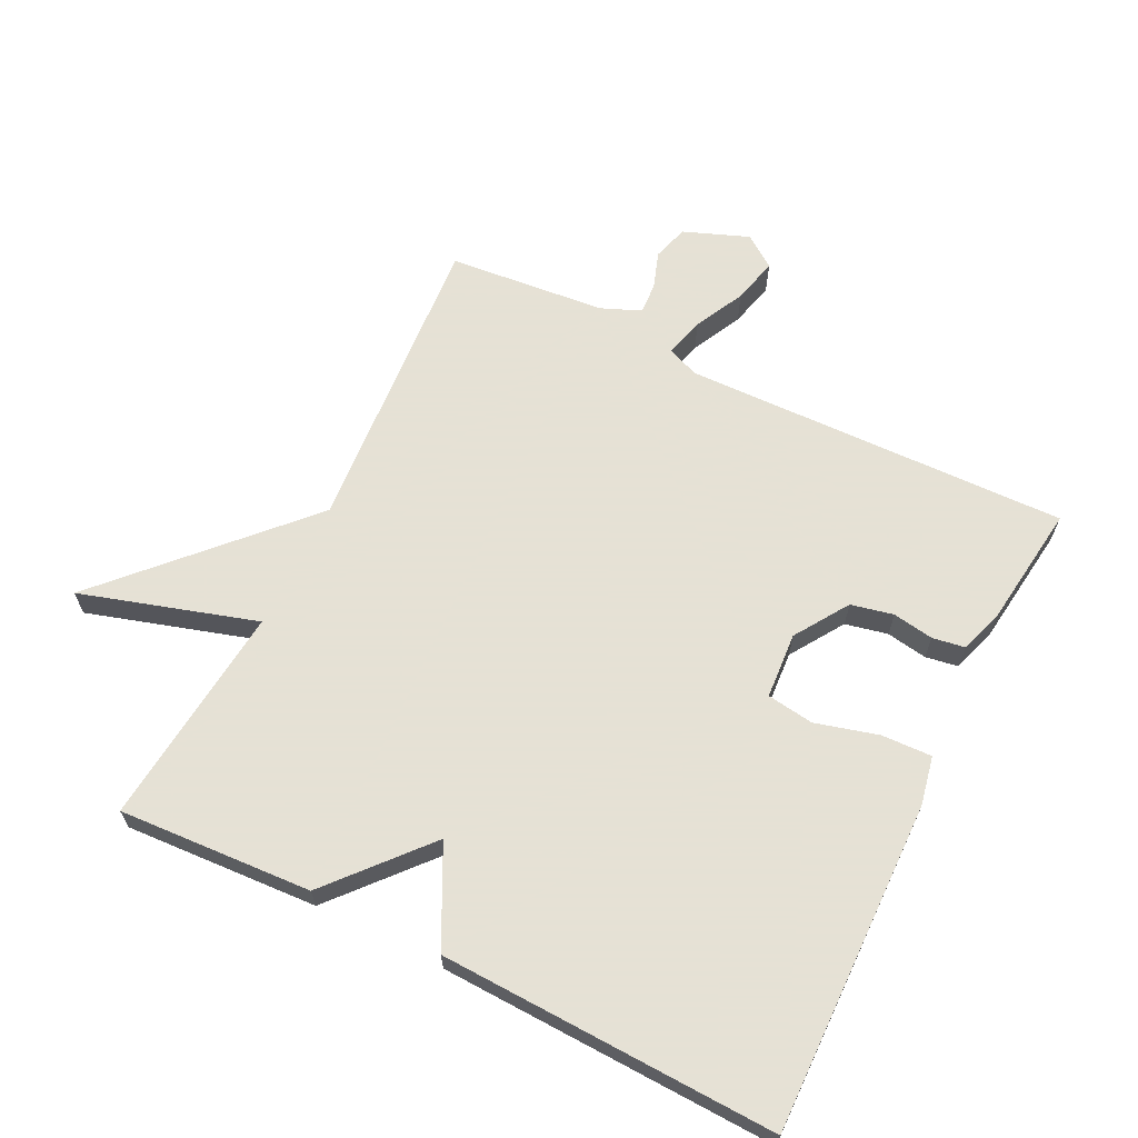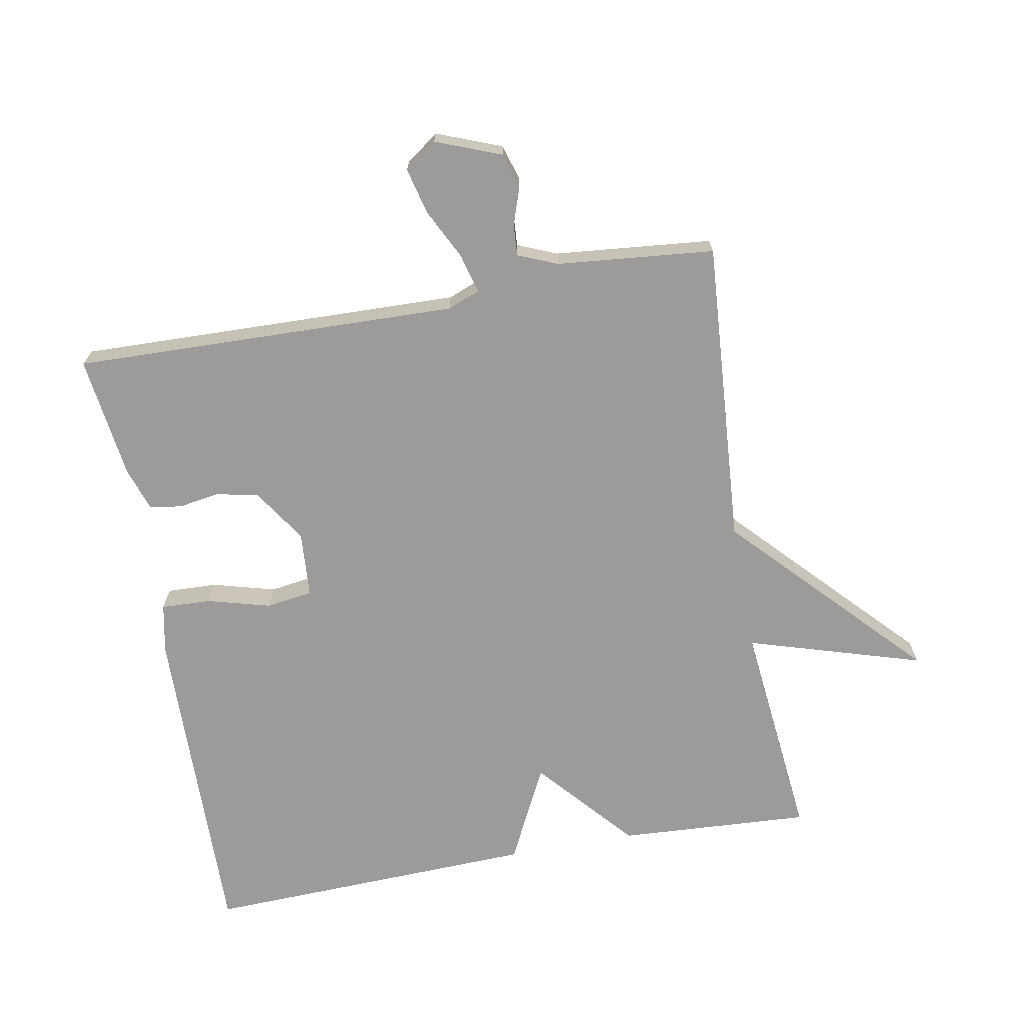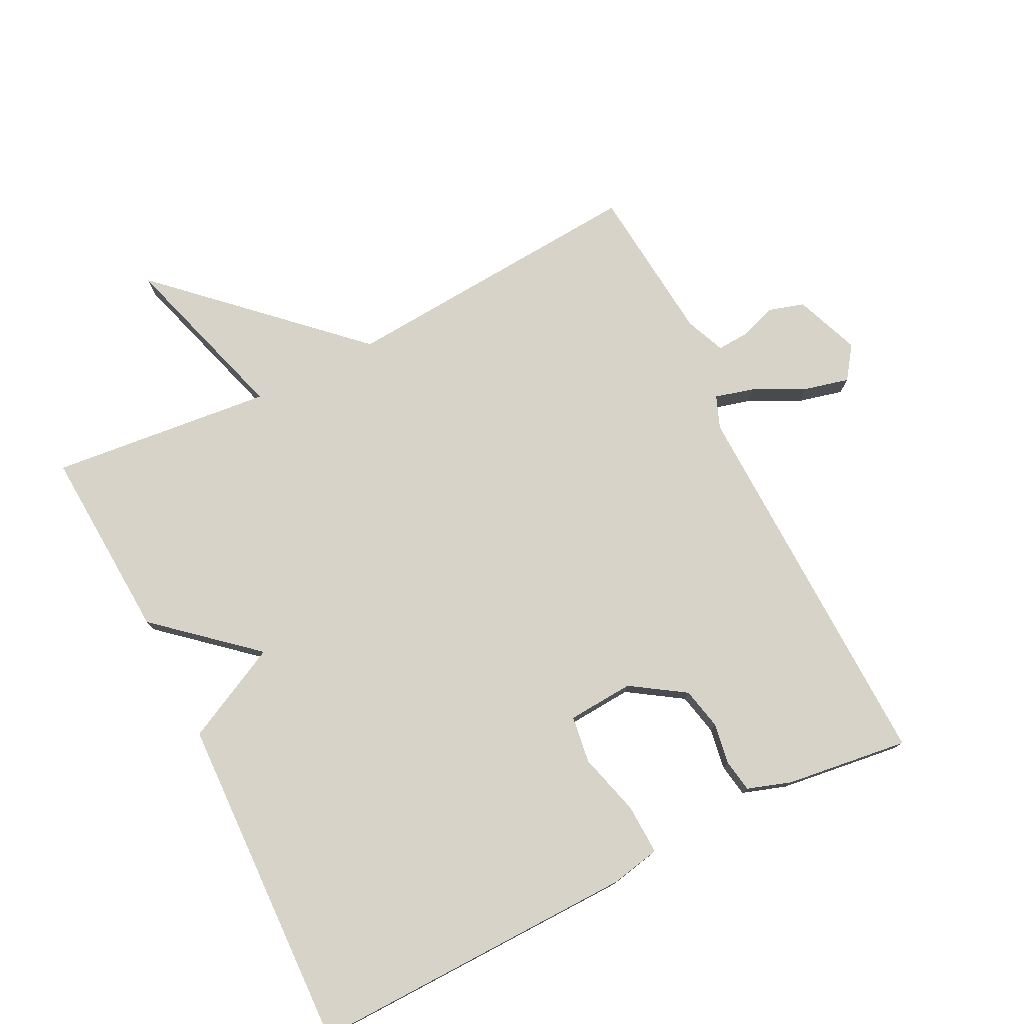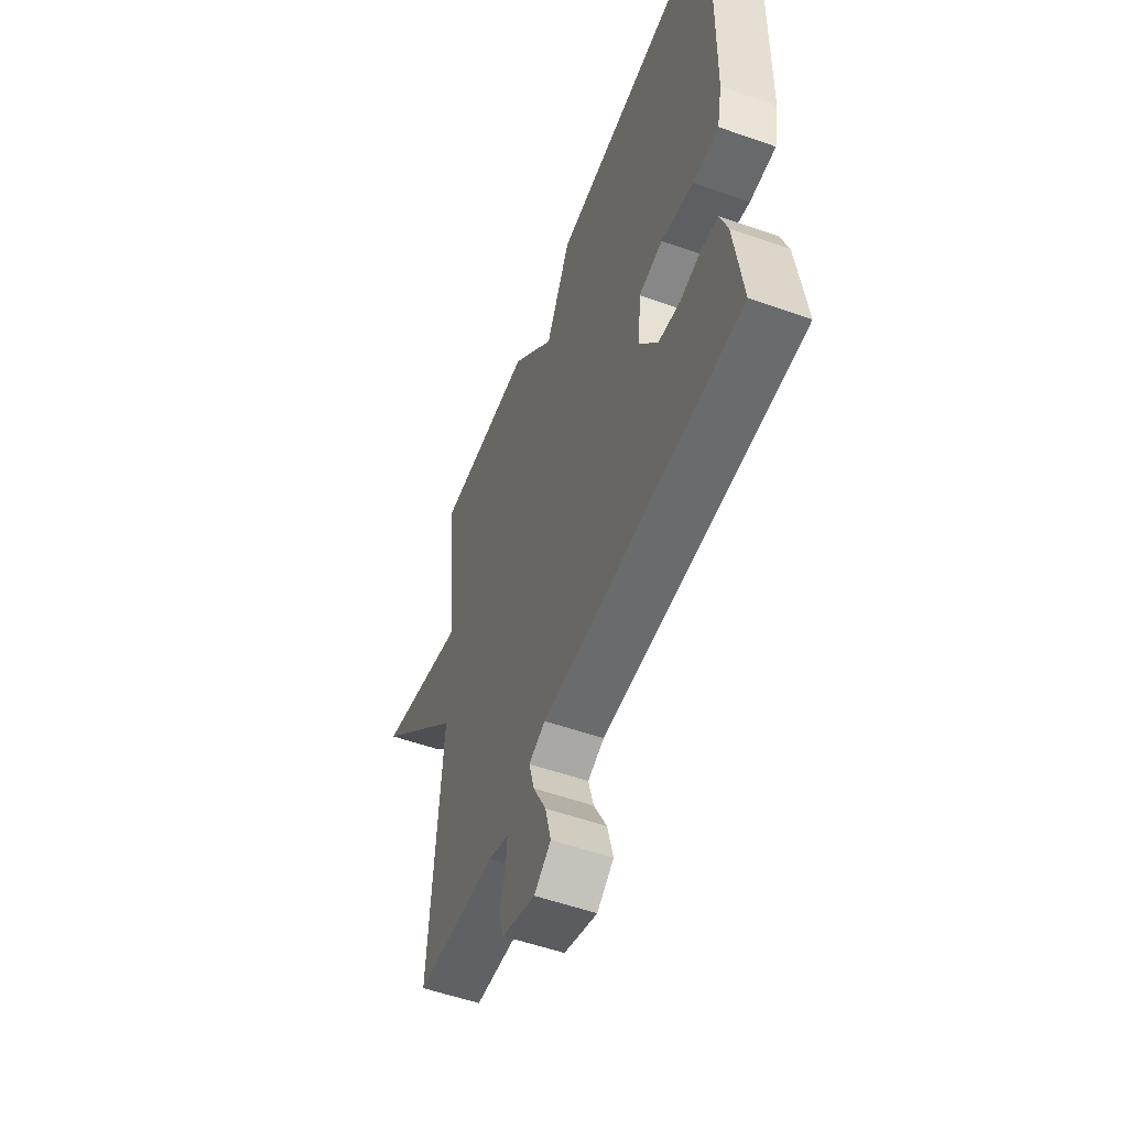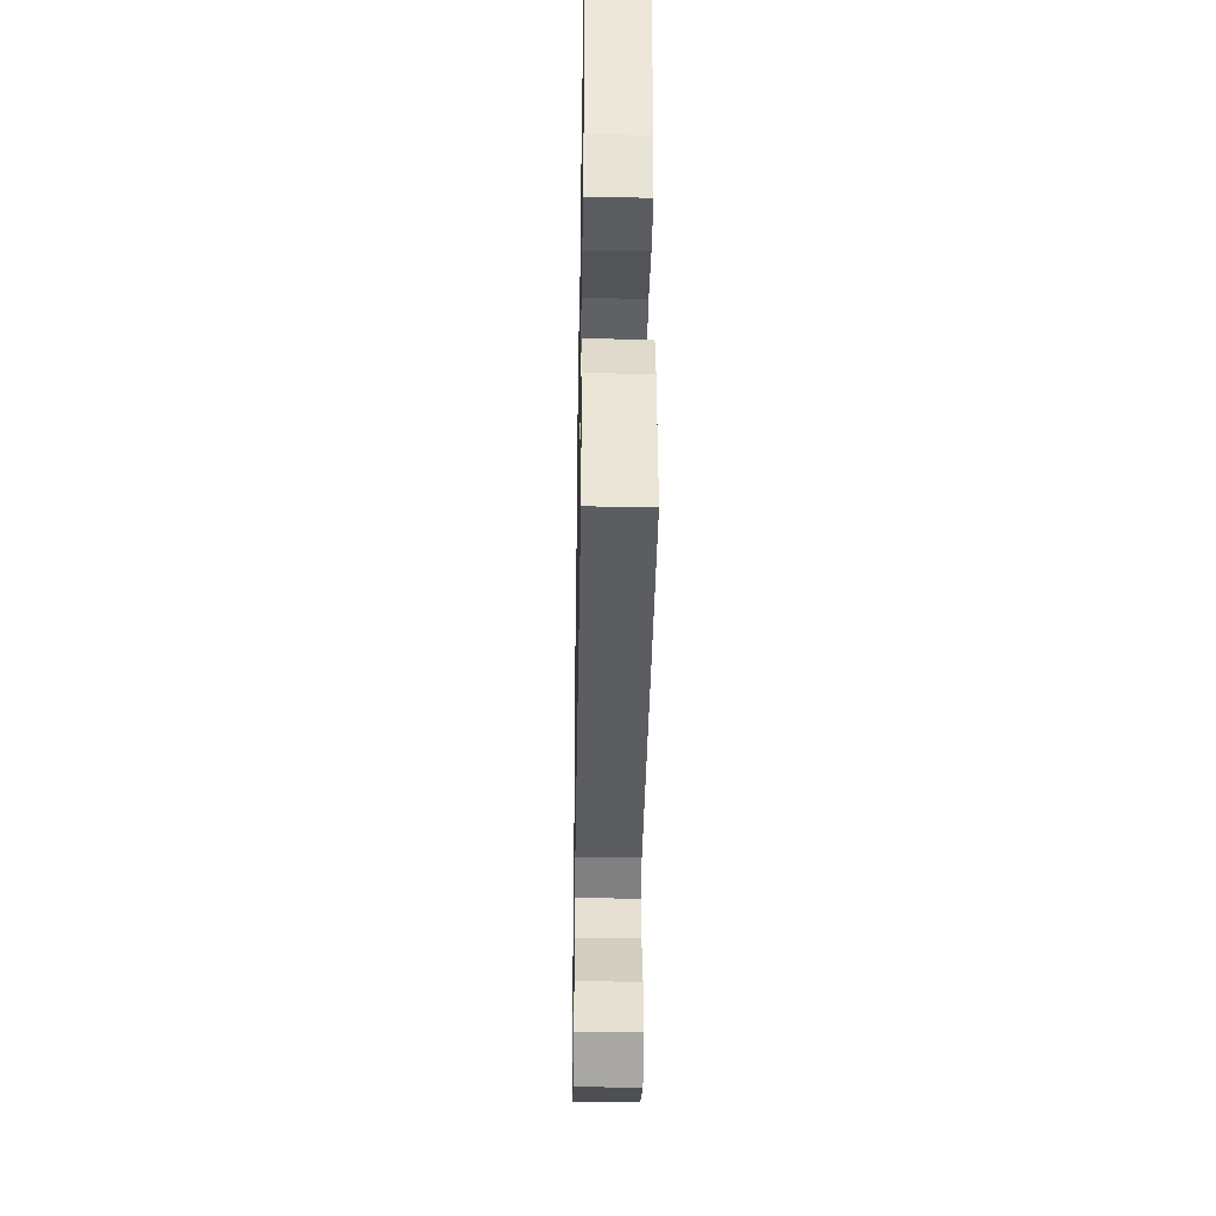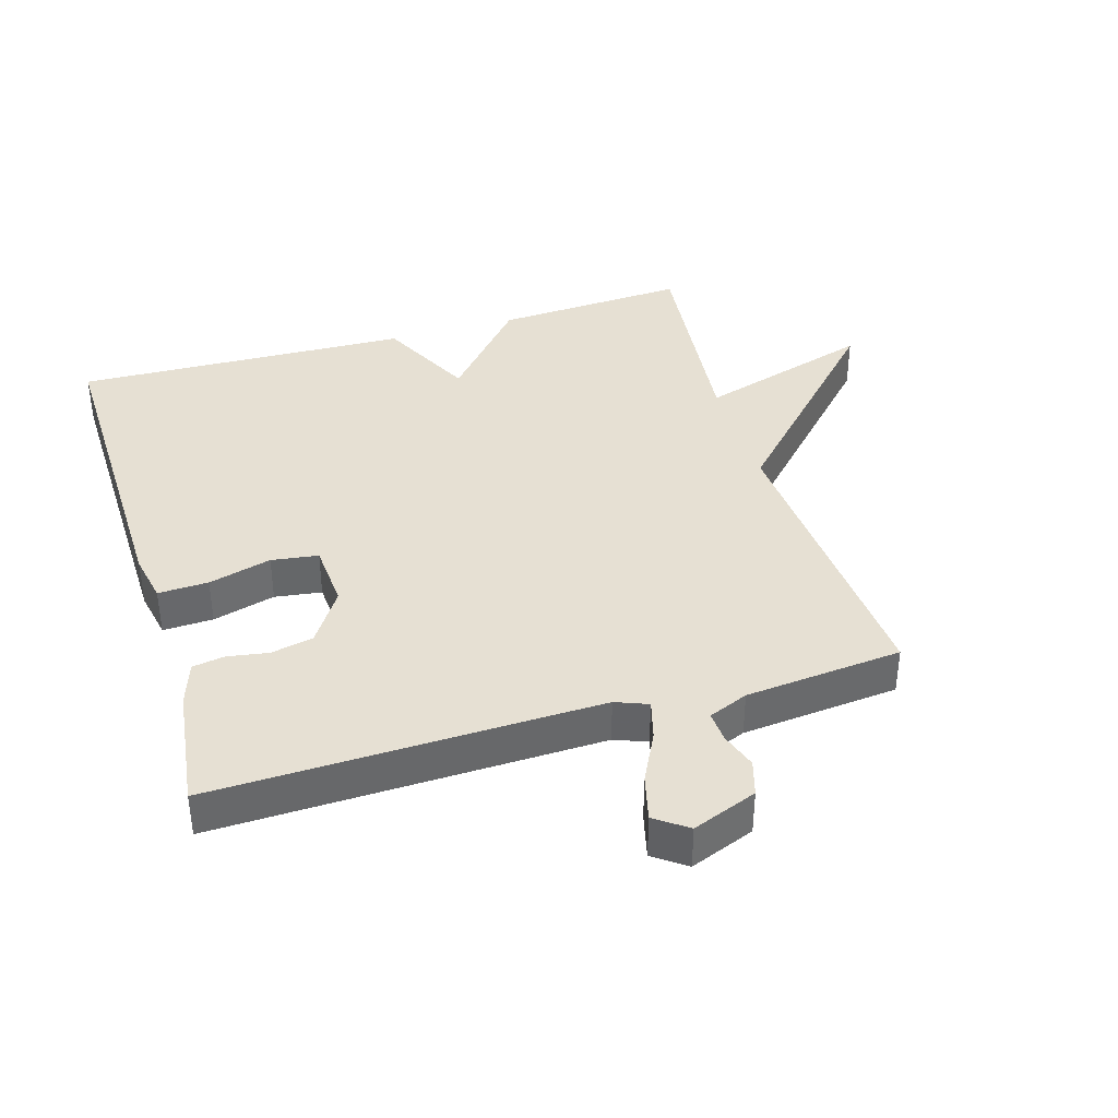
<metadata>
{"format":"obj","ext":"obj","renderer":"f3d","projection":"perspective","resolution":1024,"background":"white","views":[{"elev":64.9,"azim":26.4,"up":"+Y"},{"elev":-69.7,"azim":-169.6,"up":"+Y"},{"elev":77.0,"azim":63.4,"up":"+Y"},{"elev":-54.8,"azim":69.6,"up":"+Z"},{"elev":-38.8,"azim":89.0,"up":"+Z"},{"elev":38.5,"azim":163.4,"up":"+Y"}]}
</metadata>
<code>
v -0.5 0.07 -0.5
v -0.466 0.07 -0.036
v -0.731 0.07 0.245
v -0.466 0.07 0.164
v -0.5 0.07 0.5
v -0.208 0.07 0.483
v -0.081 0.07 0.337
v -0.008 0.07 0.483
v 0.5 0.07 0.5
v 0.49 0.07 0.001
v 0.475 0.07 -0.074
v 0.399 0.07 -0.071
v 0.304 0.07 -0.045
v 0.233 0.07 -0.055
v 0.226 0.07 -0.155
v 0.279 0.07 -0.236
v 0.343 0.07 -0.25
v 0.405 0.07 -0.24
v 0.454 0.07 -0.248
v 0.476 0.07 -0.314
v 0.5 0.07 -0.5
v -0.083 0.07 -0.484
v -0.132 0.07 -0.503
v -0.116 0.07 -0.563
v -0.078 0.07 -0.639
v -0.061 0.07 -0.708
v -0.11 0.07 -0.743
v -0.208 0.07 -0.705
v -0.224 0.07 -0.651
v -0.205 0.07 -0.595
v -0.202 0.07 -0.548
v -0.262 0.07 -0.523
v -0.5 0 -0.5
v -0.466 0 -0.036
v -0.731 0 0.245
v -0.466 0 0.164
v -0.5 0 0.5
v -0.208 0 0.483
v -0.081 0 0.337
v -0.008 0 0.483
v 0.5 0 0.5
v 0.49 0 0.001
v 0.475 0 -0.074
v 0.399 0 -0.071
v 0.304 0 -0.045
v 0.233 0 -0.055
v 0.226 0 -0.155
v 0.279 0 -0.236
v 0.343 0 -0.25
v 0.405 0 -0.24
v 0.454 0 -0.248
v 0.476 0 -0.314
v 0.5 0 -0.5
v -0.083 0 -0.484
v -0.132 0 -0.503
v -0.116 0 -0.563
v -0.078 0 -0.639
v -0.061 0 -0.708
v -0.11 0 -0.743
v -0.208 0 -0.705
v -0.224 0 -0.651
v -0.205 0 -0.595
v -0.202 0 -0.548
v -0.262 0 -0.523
f 28 29 30
f 27 28 30
f 26 27 30
f 25 26 30
f 24 25 30
f 23 24 30 31
f 20 21 22
f 19 20 22
f 18 19 22
f 17 18 22
f 16 17 22 23
f 23 31 32
f 16 23 32
f 15 16 32
f 11 12 13
f 10 11 13
f 9 10 13
f 8 9 13
f 7 8 13
f 7 13 14
f 14 15 32
f 7 14 32
f 6 7 32
f 5 6 32
f 4 5 32
f 32 1 2
f 4 32 2
f 2 3 4
f 62 61 60
f 62 60 59
f 62 59 58
f 62 58 57
f 62 57 56
f 63 62 56 55
f 54 53 52
f 54 52 51
f 54 51 50
f 54 50 49
f 55 54 49 48
f 64 63 55
f 64 55 48
f 64 48 47
f 45 44 43
f 45 43 42
f 45 42 41
f 45 41 40
f 45 40 39
f 46 45 39
f 64 47 46
f 64 46 39
f 64 39 38
f 64 38 37
f 64 37 36
f 34 33 64
f 34 64 36
f 36 35 34
f 1 33 34 2
f 2 34 35 3
f 3 35 36 4
f 4 36 37 5
f 5 37 38 6
f 6 38 39 7
f 7 39 40 8
f 8 40 41 9
f 9 41 42 10
f 10 42 43 11
f 11 43 44 12
f 12 44 45 13
f 13 45 46 14
f 14 46 47 15
f 15 47 48 16
f 16 48 49 17
f 17 49 50 18
f 18 50 51 19
f 19 51 52 20
f 20 52 53 21
f 21 53 54 22
f 22 54 55 23
f 23 55 56 24
f 24 56 57 25
f 25 57 58 26
f 26 58 59 27
f 27 59 60 28
f 28 60 61 29
f 29 61 62 30
f 30 62 63 31
f 31 63 64 32
f 32 64 33 1

</code>
